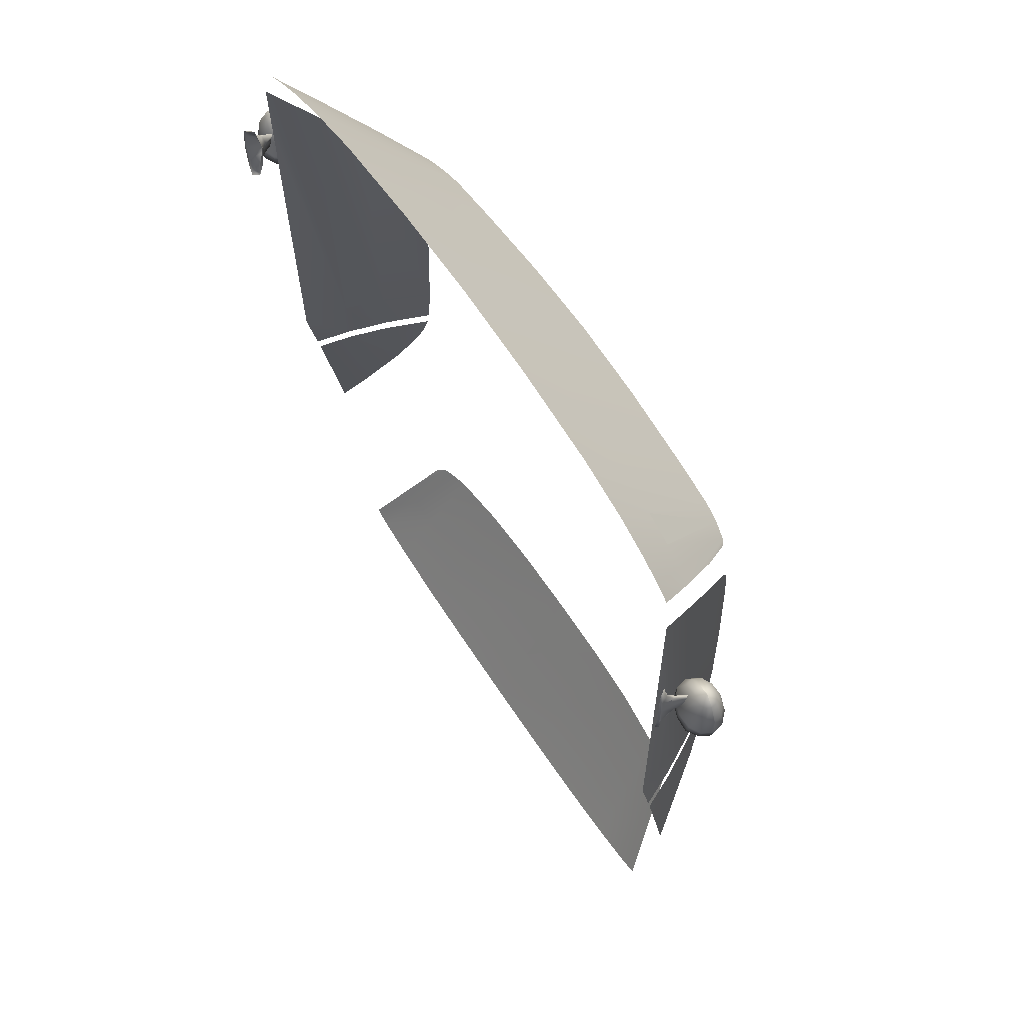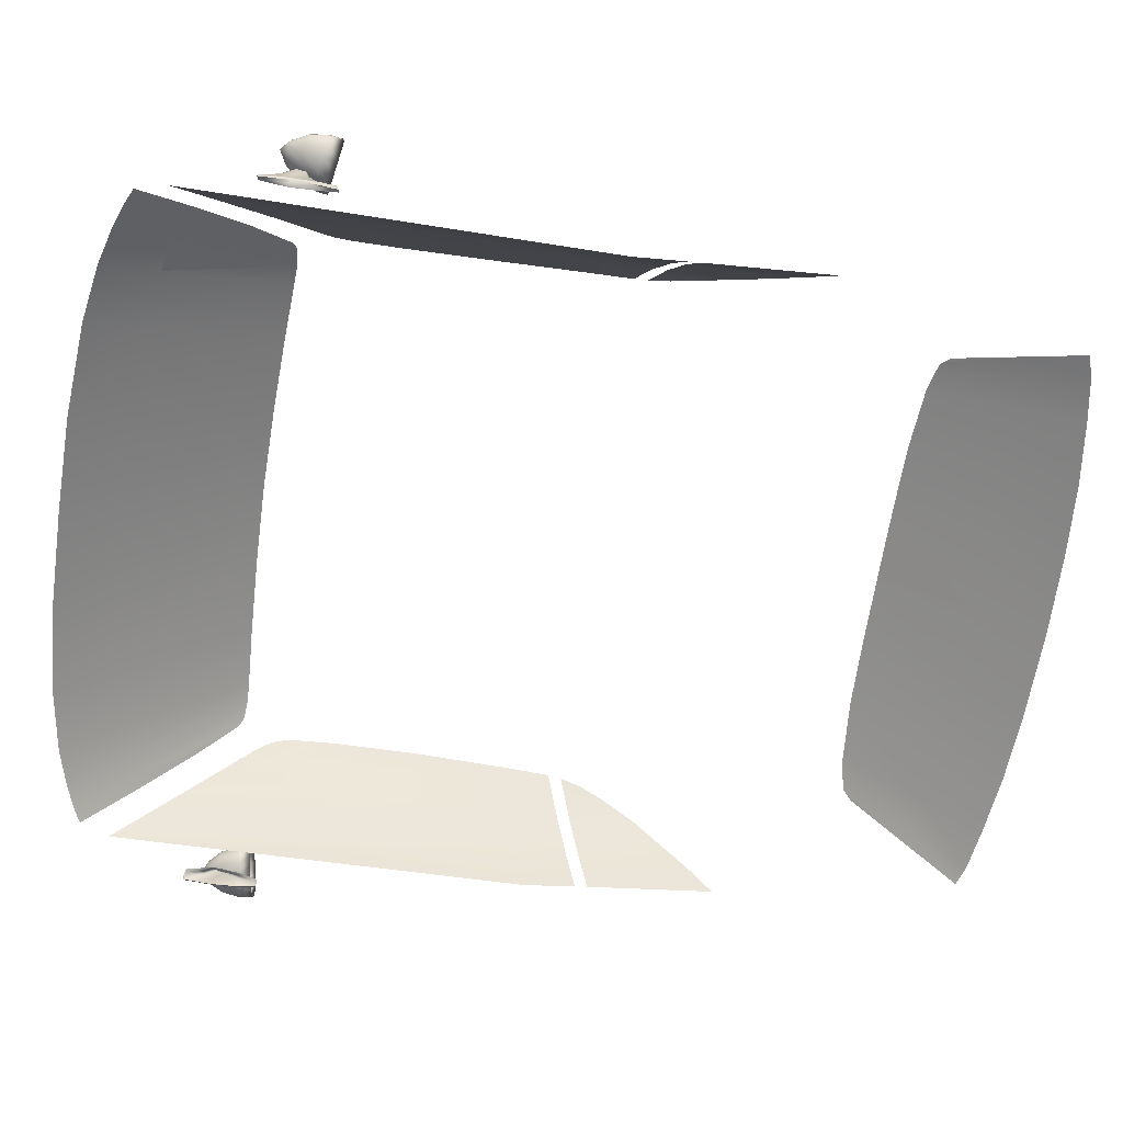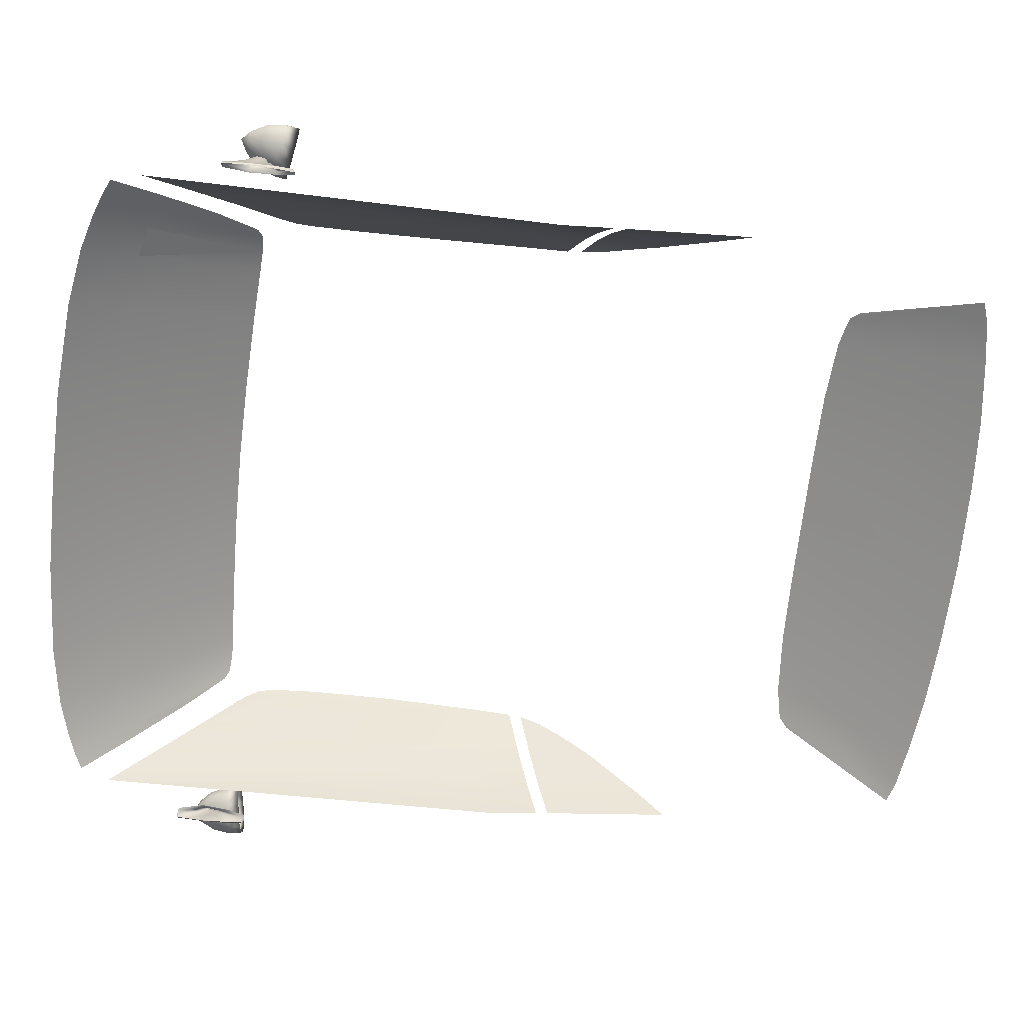
<metadata>
{"format":"obj","ext":"obj","renderer":"f3d","projection":"perspective","resolution":1024,"background":"white","views":[{"elev":63.0,"azim":56.9,"up":"+Z"},{"elev":-65.7,"azim":81.3,"up":"+Y"},{"elev":-68.3,"azim":83.5,"up":"+Y"}]}
</metadata>
<code>
v 0.0001 1.165 -1.396
v 0.1741 1.277 -1.191
v 0.0001 1.279 -1.191
v 0.195 1.164 -1.396
v 0.3359 1.271 -1.193
v 0.3621 1.161 -1.391
v 0.4837 1.258 -1.201
v 0.5105 1.157 -1.384
v 0.5609 1.241 -1.217
v 0.6331 1.15 -1.369
v 0.5811 1.228 -1.237
v 0.5909 1.153 -1.379
v 0.5377 1.247 -1.211
v 0.6366 1.071 -1.516
v 0.6851 1.071 -1.5
v 0.5332 1.069 -1.532
v 0.3838 1.069 -1.549
v 0.2122 1.069 -1.559
v 0.0001 1.07 -1.563
v -0.1948 1.164 -1.396
v -0.1739 1.277 -1.191
v -0.3619 1.161 -1.391
v -0.3357 1.271 -1.193
v -0.5103 1.157 -1.384
v -0.4835 1.258 -1.201
v -0.5607 1.241 -1.217
v -0.5907 1.153 -1.379
v -0.5375 1.247 -1.211
v -0.6329 1.15 -1.369
v -0.5809 1.228 -1.237
v -0.6849 1.071 -1.5
v -0.6364 1.071 -1.516
v -0.533 1.069 -1.532
v -0.3836 1.069 -1.549
v -0.2121 1.069 -1.559
v -0.752 1.082 -0.5867
v -0.7001 1.193 -0.7135
v -0.7068 1.168 -0.5585
v -0.7555 1.104 -0.851
v -0.7856 1.002 -0.6127
v -0.7859 1.056 -0.9193
v -0.6728 1.233 -0.6314
v -0.6471 1.264 -0.5273
v -0.6569 1.252 -0.5786
v -0.7048 1.166 -0.4145
v -0.7525 1.048 0.4269
v -0.7511 1.075 -0.436
v -0.7025 1.146 0.3139
v -0.7052 1.169 -0.5278
v -0.7509 1.079 -0.5565
v -0.7935 0.9643 0.3657
v -0.7853 0.9725 -0.4609
v -0.7951 0.9627 0.5242
v -0.6368 1.268 0.02994
v -0.6425 1.272 -0.394
v -0.6379 1.274 -0.1713
v -0.6541 1.234 0.2077
v -0.6651 1.215 0.2319
v -0.6442 1.251 0.1779
v -0.6395 1.26 0.1435
v -0.7856 0.9967 -0.5829
v -0.645 1.267 -0.4963
v 0.5679 1.077 0.5348
v 0.5564 1.281 0.2565
v 0.6405 1.074 0.5157
v 0.5064 1.289 0.2593
v 0.4328 1.082 0.5545
v 0.3765 1.296 0.2666
v 0.0001 1.089 0.5735
v 0.1938 1.304 0.274
v 0.2191 1.086 0.5701
v 0.0001 1.307 0.2772
v 0.6007 1.267 0.2592
v 0.6923 1.07 0.498
v 0.7365 0.9752 0.613
v 0.7253 1.069 0.4833
v 0.7742 0.9722 0.5951
v 0.5955 0.9826 0.6583
v 0.679 0.9789 0.6343
v 0.4577 0.9873 0.682
v 0.0001 0.9941 0.7022
v 0.2301 0.9916 0.6992
v 0.6683 1.173 0.362
v 0.6175 1.253 0.27
v -0.5062 1.289 0.2593
v -0.6403 1.074 0.5157
v -0.5562 1.281 0.2565
v -0.5677 1.077 0.5348
v -0.3763 1.296 0.2666
v -0.4326 1.082 0.5545
v -0.2189 1.086 0.5701
v -0.1936 1.304 0.274
v -0.6921 1.07 0.498
v -0.6005 1.267 0.2592
v -0.774 0.9722 0.5951
v -0.7251 1.069 0.4833
v -0.7363 0.9752 0.613
v -0.6788 0.9789 0.6343
v -0.5953 0.9826 0.6583
v -0.4575 0.9873 0.682
v -0.2299 0.9916 0.6992
v -0.6173 1.253 0.27
v -0.6681 1.173 0.362
v 0.705 1.166 -0.4145
v 0.7527 1.048 0.4269
v 0.7026 1.146 0.3139
v 0.7513 1.075 -0.436
v 0.7054 1.169 -0.5278
v 0.7511 1.079 -0.5565
v 0.7953 0.9627 0.5242
v 0.7937 0.9643 0.3657
v 0.7854 0.9725 -0.4609
v 0.6427 1.272 -0.394
v 0.637 1.268 0.02994
v 0.6381 1.274 -0.1713
v 0.6444 1.251 0.1779
v 0.6397 1.26 0.1435
v 0.6543 1.234 0.2077
v 0.6653 1.215 0.2319
v 0.7858 0.9967 -0.5829
v 0.6452 1.267 -0.4963
v 0.7521 1.082 -0.5867
v 0.7003 1.193 -0.7135
v 0.7557 1.104 -0.851
v 0.7858 1.002 -0.6127
v 0.7861 1.056 -0.9193
v 0.673 1.233 -0.6314
v 0.6473 1.264 -0.5273
v 0.657 1.252 -0.5786
v 0.707 1.168 -0.5585
v 0.8622 0.9188 0.274
v 0.8617 0.9241 0.2157
v 0.8617 0.9203 0.2129
v 0.8621 0.923 0.273
v 0.8605 0.9207 0.334
v 0.8609 0.9244 0.3118
v 0.854 0.9376 0.3168
v 0.8481 0.9373 0.3314
v 0.84 0.951 0.2744
v 0.8532 0.959 0.2929
v 0.8499 0.942 0.3147
v 0.8468 0.964 0.2667
v 0.8448 0.9435 0.2097
v 0.8509 0.9609 0.2296
v 0.8495 0.9407 0.2094
v 0.854 0.9577 0.2303
v 0.8643 0.987 0.2448
v 0.8618 0.9479 0.2667
v 0.8646 0.9863 0.2604
v 0.8604 0.9508 0.2352
v 0.8616 0.9497 0.2857
v 0.8578 0.9542 0.2928
v 0.8615 0.9922 0.2683
v 0.8606 0.9918 0.2398
v 0.8929 1.016 0.3041
v 0.861 1.018 0.2885
v 0.8665 1.03 0.288
v 0.8783 1.037 0.287
v 0.8923 1.037 0.2857
v 0.9048 1.032 0.2845
v 0.9128 1.023 0.2837
v 0.9148 1.012 0.2835
v 0.8928 1.015 0.3041
v 0.9147 1.011 0.2835
v 0.9105 1.001 0.2839
v 0.9006 0.9942 0.2849
v 0.8872 0.9924 0.2862
v 0.8736 0.9967 0.2874
v 0.8636 1.006 0.2883
v 0.8428 1.039 0.262
v 0.8338 1.02 0.2636
v 0.8629 1.051 0.2583
v 0.8888 1.053 0.2536
v 0.9135 1.045 0.2492
v 0.9304 1.029 0.2461
v 0.9347 1.009 0.2454
v 0.9256 0.9907 0.247
v 0.9346 1.009 0.2454
v 0.9052 0.9789 0.2507
v 0.8792 0.9768 0.2554
v 0.8547 0.9852 0.2598
v 0.838 1.001 0.2628
v 0.8248 1.046 0.2183
v 0.8136 1.022 0.2203
v 0.8508 1.062 0.2188
v 0.8829 1.064 0.2131
v 0.9134 1.054 0.2077
v 0.9342 1.033 0.2041
v 0.9395 1.008 0.2031
v 0.9282 0.9836 0.2051
v 0.9394 1.007 0.2032
v 0.9031 0.9684 0.2095
v 0.871 0.9656 0.2152
v 0.8397 0.9761 0.2157
v 0.8189 0.997 0.2194
v 0.82 1.047 0.1916
v 0.8088 1.023 0.1936
v 0.8452 1.063 0.1872
v 0.85 1.062 0.2139
v 0.8774 1.065 0.1815
v 0.8821 1.065 0.2082
v 0.908 1.055 0.1761
v 0.9126 1.054 0.2029
v 0.9287 1.034 0.1724
v 0.9334 1.033 0.1992
v 0.9341 1.009 0.1715
v 0.9387 1.008 0.1983
v 0.9386 1.007 0.1983
v 0.9228 0.9846 0.1735
v 0.9274 0.9836 0.2003
v 0.934 1.008 0.1715
v 0.8976 0.9659 0.1779
v 0.9023 0.9683 0.2047
v 0.8655 0.9666 0.1836
v 0.8702 0.9656 0.2104
v 0.8349 0.9771 0.189
v 0.8141 0.998 0.1926
v 0.8146 1.022 0.2056
v 0.8251 1.044 0.2037
v 0.8196 0.9984 0.2047
v 0.8391 0.9787 0.2012
v 0.8681 0.9687 0.1961
v 0.8985 0.9713 0.1908
v 0.9222 0.9857 0.1866
v 0.9327 1.008 0.1847
v 0.9277 1.032 0.1856
v 0.9082 1.051 0.1891
v 0.8792 1.061 0.1942
v 0.8487 1.059 0.1995
v 0.8496 0.9359 0.1729
v 0.8587 0.9241 0.1729
v 0.859 0.9154 0.2739
v 0.8566 0.9164 0.2091
v 0.8419 0.9381 0.3359
v 0.8565 0.9176 0.3378
v 0.8331 0.9489 0.2744
v 0.8364 0.9433 0.2095
v 0.8419 0.9344 0.1671
v 0.8523 0.9193 0.1667
v 0.8391 0.9787 0.2012
v 0.8681 0.9687 0.1961
v 0.8985 0.9713 0.1908
v 0.9327 1.008 0.1847
v 0.8251 1.044 0.2037
v 0.8146 1.022 0.2056
v 0.9277 1.032 0.1856
v 0.8487 1.059 0.1995
v 0.9082 1.051 0.1891
v 0.8792 1.061 0.1942
v 0.9222 0.9857 0.1866
v 0.8196 0.9984 0.2047
v 0.8608 0.946 0.2354
v 0.862 0.9359 0.2254
v 0.8624 0.9359 0.2354
v 0.8624 0.9362 0.2914
v 0.8604 0.9463 0.3012
v 0.8615 0.9463 0.2912
v 0.8612 0.9362 0.3013
v 0.8604 0.946 0.2254
v -0.862 0.9188 0.274
v -0.8615 0.9241 0.2157
v -0.8619 0.923 0.273
v -0.8615 0.9203 0.2129
v -0.8607 0.9244 0.3118
v -0.8603 0.9207 0.334
v -0.8538 0.9376 0.3168
v -0.8479 0.9373 0.3314
v -0.8398 0.951 0.2744
v -0.853 0.959 0.2929
v -0.8466 0.964 0.2667
v -0.8497 0.942 0.3147
v -0.8446 0.9435 0.2097
v -0.8507 0.9609 0.2296
v -0.8493 0.9407 0.2094
v -0.8538 0.9577 0.2303
v -0.8641 0.987 0.2448
v -0.8616 0.9479 0.2667
v -0.8602 0.9508 0.2352
v -0.8644 0.9863 0.2604
v -0.8614 0.9497 0.2857
v -0.8577 0.9542 0.2928
v -0.8613 0.9922 0.2683
v -0.8604 0.9918 0.2398
v -0.8927 1.016 0.3041
v -0.8663 1.03 0.288
v -0.8608 1.018 0.2885
v -0.8781 1.037 0.287
v -0.8921 1.037 0.2857
v -0.9046 1.032 0.2845
v -0.9126 1.023 0.2837
v -0.9146 1.012 0.2835
v -0.8926 1.015 0.3041
v -0.9103 1.001 0.2839
v -0.9145 1.011 0.2835
v -0.9005 0.9942 0.2849
v -0.887 0.9924 0.2862
v -0.8734 0.9967 0.2874
v -0.8634 1.006 0.2883
v -0.8426 1.039 0.262
v -0.8336 1.02 0.2636
v -0.8627 1.051 0.2583
v -0.8886 1.053 0.2536
v -0.9134 1.045 0.2492
v -0.9302 1.029 0.2461
v -0.9345 1.009 0.2454
v -0.9254 0.9907 0.247
v -0.9344 1.009 0.2454
v -0.905 0.9789 0.2507
v -0.879 0.9768 0.2554
v -0.8545 0.9852 0.2598
v -0.8379 1.001 0.2628
v -0.8246 1.046 0.2183
v -0.8134 1.022 0.2203
v -0.8507 1.062 0.2188
v -0.8828 1.064 0.2131
v -0.9133 1.054 0.2077
v -0.934 1.033 0.2041
v -0.9393 1.008 0.2031
v -0.928 0.9836 0.2051
v -0.9392 1.007 0.2032
v -0.903 0.9684 0.2095
v -0.8709 0.9656 0.2152
v -0.8395 0.9761 0.2157
v -0.8187 0.997 0.2194
v -0.8198 1.047 0.1916
v -0.8086 1.023 0.1936
v -0.845 1.063 0.1872
v -0.8498 1.062 0.2139
v -0.8772 1.065 0.1815
v -0.8819 1.065 0.2082
v -0.9078 1.055 0.1761
v -0.9124 1.054 0.2029
v -0.9286 1.034 0.1724
v -0.9332 1.033 0.1992
v -0.9339 1.009 0.1715
v -0.9385 1.008 0.1983
v -0.9384 1.007 0.1983
v -0.9226 0.9846 0.1735
v -0.9338 1.008 0.1715
v -0.9273 0.9836 0.2003
v -0.8974 0.9659 0.1779
v -0.9021 0.9683 0.2047
v -0.8653 0.9666 0.1836
v -0.87 0.9656 0.2104
v -0.8347 0.9771 0.189
v -0.8139 0.998 0.1926
v -0.8144 1.022 0.2056
v -0.8249 1.044 0.2037
v -0.8194 0.9984 0.2047
v -0.8389 0.9787 0.2012
v -0.8679 0.9687 0.1961
v -0.8983 0.9713 0.1908
v -0.922 0.9857 0.1866
v -0.9325 1.008 0.1847
v -0.9275 1.032 0.1856
v -0.908 1.051 0.1891
v -0.879 1.061 0.1942
v -0.8486 1.059 0.1995
v -0.8494 0.9359 0.1729
v -0.8585 0.9241 0.1729
v -0.8589 0.9154 0.2739
v -0.8564 0.9164 0.2091
v -0.8417 0.9381 0.3359
v -0.8563 0.9176 0.3378
v -0.8329 0.9489 0.2744
v -0.8362 0.9433 0.2095
v -0.8417 0.9344 0.1671
v -0.8521 0.9193 0.1667
v -0.8389 0.9787 0.2012
v -0.8983 0.9713 0.1908
v -0.8679 0.9687 0.1961
v -0.9325 1.008 0.1847
v -0.8249 1.044 0.2037
v -0.9275 1.032 0.1856
v -0.8144 1.022 0.2056
v -0.8486 1.059 0.1995
v -0.908 1.051 0.1891
v -0.879 1.061 0.1942
v -0.922 0.9857 0.1866
v -0.8194 0.9984 0.2047
v -0.8606 0.946 0.2354
v -0.8618 0.9359 0.2254
v -0.8602 0.946 0.2254
v -0.8622 0.9362 0.2914
v -0.8602 0.9463 0.3012
v -0.861 0.9362 0.3013
v -0.8613 0.9463 0.2912
v -0.8622 0.9359 0.2354
f 1 3 2
f 2 4 1
f 4 2 5
f 5 6 4
f 6 5 7
f 7 8 6
f 9 11 10
f 9 10 12
f 9 12 13
f 8 7 13
f 13 12 8
f 14 12 10
f 10 15 14
f 12 14 16
f 16 8 12
f 8 16 17
f 17 6 8
f 6 17 18
f 18 4 6
f 4 18 19
f 19 1 4
f 20 21 3
f 3 1 20
f 22 23 21
f 21 20 22
f 24 25 23
f 23 22 24
f 26 28 27
f 26 27 29
f 26 29 30
f 27 28 25
f 25 24 27
f 31 29 27
f 27 32 31
f 24 33 32
f 32 27 24
f 22 34 33
f 33 24 22
f 20 35 34
f 34 22 20
f 1 19 35
f 35 20 1
f 36 38 37
f 39 41 40
f 40 36 39
f 42 37 38
f 42 38 43
f 42 43 44
f 37 39 36
f 45 47 46
f 46 48 45
f 47 45 49
f 49 50 47
f 47 52 51
f 47 51 53
f 47 53 46
f 54 56 55
f 55 45 48
f 54 55 48
f 48 58 57
f 54 48 57
f 54 57 59
f 54 59 60
f 52 47 50
f 50 61 52
f 62 49 45
f 45 55 62
f 63 65 64
f 64 66 63
f 67 63 66
f 66 68 67
f 69 71 70
f 70 72 69
f 73 64 65
f 65 74 73
f 75 77 76
f 76 74 75
f 71 67 68
f 68 70 71
f 65 63 78
f 78 79 65
f 63 67 80
f 80 78 63
f 71 69 81
f 81 82 71
f 79 75 74
f 74 65 79
f 67 71 82
f 82 80 67
f 73 74 76
f 73 76 83
f 73 83 84
f 85 87 86
f 86 88 85
f 89 85 88
f 88 90 89
f 72 92 91
f 91 69 72
f 93 86 87
f 87 94 93
f 93 96 95
f 95 97 93
f 92 89 90
f 90 91 92
f 98 99 88
f 88 86 98
f 99 100 90
f 90 88 99
f 101 81 69
f 69 91 101
f 86 93 97
f 97 98 86
f 100 101 91
f 91 90 100
f 93 94 102
f 93 102 103
f 93 103 96
f 104 106 105
f 105 107 104
f 107 109 108
f 108 104 107
f 107 105 110
f 107 110 111
f 107 111 112
f 106 104 113
f 113 115 114
f 106 113 114
f 114 117 116
f 114 116 118
f 106 114 118
f 106 118 119
f 112 120 109
f 109 107 112
f 121 113 104
f 104 108 121
f 122 124 123
f 124 122 125
f 125 126 124
f 127 129 128
f 127 128 130
f 127 130 123
f 123 130 122
f 131 133 132
f 132 134 131
f 134 136 135
f 135 131 134
f 137 138 135
f 135 136 137
f 139 141 140
f 140 142 139
f 143 139 142
f 142 144 143
f 145 143 144
f 144 146 145
f 147 149 148
f 148 150 147
f 148 149 151
f 152 153 140
f 142 140 153
f 153 154 142
f 144 142 154
f 154 147 150
f 150 146 154
f 152 140 141
f 141 137 152
f 150 132 145
f 145 146 150
f 149 153 152
f 152 151 149
f 146 144 154
f 155 157 156
f 155 158 157
f 155 159 158
f 155 160 159
f 155 161 160
f 155 162 161
f 163 165 164
f 163 166 165
f 163 167 166
f 163 168 167
f 163 169 168
f 163 156 169
f 156 157 170
f 170 171 156
f 157 158 172
f 172 170 157
f 158 159 173
f 173 172 158
f 159 160 174
f 174 173 159
f 160 161 175
f 175 174 160
f 161 162 176
f 176 175 161
f 164 165 177
f 177 178 164
f 165 166 179
f 179 177 165
f 166 167 180
f 180 179 166
f 167 168 181
f 181 180 167
f 168 169 182
f 182 181 168
f 169 156 171
f 171 182 169
f 183 184 171
f 171 170 183
f 185 183 170
f 170 172 185
f 186 185 172
f 172 173 186
f 187 186 173
f 173 174 187
f 188 187 174
f 174 175 188
f 189 188 175
f 175 176 189
f 190 191 178
f 178 177 190
f 192 190 177
f 177 179 192
f 193 192 179
f 179 180 193
f 194 193 180
f 180 181 194
f 195 194 181
f 181 182 195
f 184 195 182
f 182 171 184
f 184 183 196
f 196 197 184
f 183 199 198
f 198 196 183
f 199 201 200
f 200 198 199
f 201 203 202
f 202 200 201
f 203 205 204
f 204 202 203
f 205 207 206
f 206 204 205
f 208 210 209
f 209 211 208
f 210 213 212
f 212 209 210
f 213 215 214
f 214 212 213
f 215 194 216
f 216 214 215
f 194 195 217
f 217 216 194
f 195 184 197
f 197 217 195
f 156 163 155
f 155 163 164
f 164 162 155
f 162 164 178
f 178 176 162
f 176 178 191
f 191 189 176
f 208 211 206
f 206 207 208
f 183 185 199
f 185 186 201
f 201 199 185
f 186 187 203
f 203 201 186
f 187 188 205
f 205 203 187
f 188 189 207
f 207 205 188
f 191 190 210
f 210 208 191
f 190 192 213
f 213 210 190
f 192 193 215
f 215 213 192
f 193 194 215
f 208 207 189
f 189 191 208
f 196 219 218
f 218 197 196
f 197 218 220
f 220 217 197
f 217 220 221
f 221 216 217
f 216 221 222
f 222 214 216
f 214 222 223
f 223 212 214
f 212 223 224
f 224 209 212
f 209 224 225
f 225 211 209
f 211 225 206
f 206 225 226
f 226 204 206
f 204 226 227
f 227 202 204
f 202 227 228
f 228 200 202
f 200 228 229
f 229 198 200
f 198 229 219
f 219 196 198
f 143 145 230
f 230 145 132
f 132 231 230
f 139 138 141
f 141 138 137
f 136 151 152
f 152 137 136
f 132 133 231
f 150 148 134
f 134 132 150
f 136 134 148
f 148 151 136
f 232 233 133
f 133 131 232
f 234 235 135
f 135 138 234
f 236 234 138
f 138 139 236
f 235 232 131
f 131 135 235
f 237 236 139
f 139 143 237
f 238 230 231
f 231 239 238
f 133 233 239
f 239 231 133
f 237 143 230
f 230 238 237
f 240 242 241
f 243 245 244
f 244 246 243
f 246 244 247
f 247 248 246
f 247 249 248
f 250 251 245
f 245 243 250
f 242 240 251
f 251 250 242
f 252 254 253
f 255 257 256
f 256 258 255
f 253 259 252
f 260 262 261
f 261 263 260
f 264 262 260
f 260 265 264
f 266 264 265
f 265 267 266
f 268 270 269
f 269 271 268
f 272 273 270
f 270 268 272
f 274 275 273
f 273 272 274
f 276 278 277
f 277 279 276
f 277 280 279
f 281 269 282
f 270 283 282
f 282 269 270
f 273 283 270
f 283 275 278
f 278 276 283
f 281 266 271
f 271 269 281
f 275 274 261
f 261 278 275
f 279 280 281
f 281 282 279
f 275 283 273
f 284 286 285
f 284 285 287
f 284 287 288
f 284 288 289
f 284 289 290
f 284 290 291
f 292 294 293
f 292 293 295
f 292 295 296
f 292 296 297
f 292 297 298
f 292 298 286
f 286 300 299
f 299 285 286
f 285 299 301
f 301 287 285
f 287 301 302
f 302 288 287
f 288 302 303
f 303 289 288
f 289 303 304
f 304 290 289
f 290 304 305
f 305 291 290
f 294 307 306
f 306 293 294
f 293 306 308
f 308 295 293
f 295 308 309
f 309 296 295
f 296 309 310
f 310 297 296
f 297 310 311
f 311 298 297
f 298 311 300
f 300 286 298
f 312 299 300
f 300 313 312
f 314 301 299
f 299 312 314
f 315 302 301
f 301 314 315
f 316 303 302
f 302 315 316
f 317 304 303
f 303 316 317
f 318 305 304
f 304 317 318
f 319 306 307
f 307 320 319
f 321 308 306
f 306 319 321
f 322 309 308
f 308 321 322
f 323 310 309
f 309 322 323
f 324 311 310
f 310 323 324
f 313 300 311
f 311 324 313
f 313 326 325
f 325 312 313
f 312 325 327
f 327 328 312
f 328 327 329
f 329 330 328
f 330 329 331
f 331 332 330
f 332 331 333
f 333 334 332
f 334 333 335
f 335 336 334
f 337 339 338
f 338 340 337
f 340 338 341
f 341 342 340
f 342 341 343
f 343 344 342
f 344 343 345
f 345 323 344
f 323 345 346
f 346 324 323
f 324 346 326
f 326 313 324
f 286 284 292
f 284 291 294
f 294 292 284
f 291 305 307
f 307 294 291
f 305 318 320
f 320 307 305
f 337 336 335
f 335 339 337
f 312 328 314
f 314 328 330
f 330 315 314
f 315 330 332
f 332 316 315
f 316 332 334
f 334 317 316
f 317 334 336
f 336 318 317
f 320 337 340
f 340 319 320
f 319 340 342
f 342 321 319
f 321 342 344
f 344 322 321
f 322 344 323
f 337 320 318
f 318 336 337
f 325 326 347
f 347 348 325
f 326 346 349
f 349 347 326
f 346 345 350
f 350 349 346
f 345 343 351
f 351 350 345
f 343 341 352
f 352 351 343
f 341 338 353
f 353 352 341
f 338 339 354
f 354 353 338
f 339 335 354
f 335 333 355
f 355 354 335
f 333 331 356
f 356 355 333
f 331 329 357
f 357 356 331
f 329 327 358
f 358 357 329
f 327 325 348
f 348 358 327
f 272 359 274
f 359 360 261
f 261 274 359
f 268 271 267
f 271 266 267
f 264 266 281
f 281 280 264
f 261 360 263
f 278 261 262
f 262 277 278
f 264 280 277
f 277 262 264
f 361 260 263
f 263 362 361
f 363 267 265
f 265 364 363
f 365 268 267
f 267 363 365
f 364 265 260
f 260 361 364
f 366 272 268
f 268 365 366
f 367 368 360
f 360 359 367
f 263 360 368
f 368 362 263
f 366 367 359
f 359 272 366
f 369 371 370
f 372 374 373
f 373 375 372
f 374 377 376
f 376 373 374
f 376 377 378
f 379 372 375
f 375 380 379
f 370 379 380
f 380 369 370
f 381 383 382
f 384 386 385
f 385 387 384
f 382 388 381

</code>
